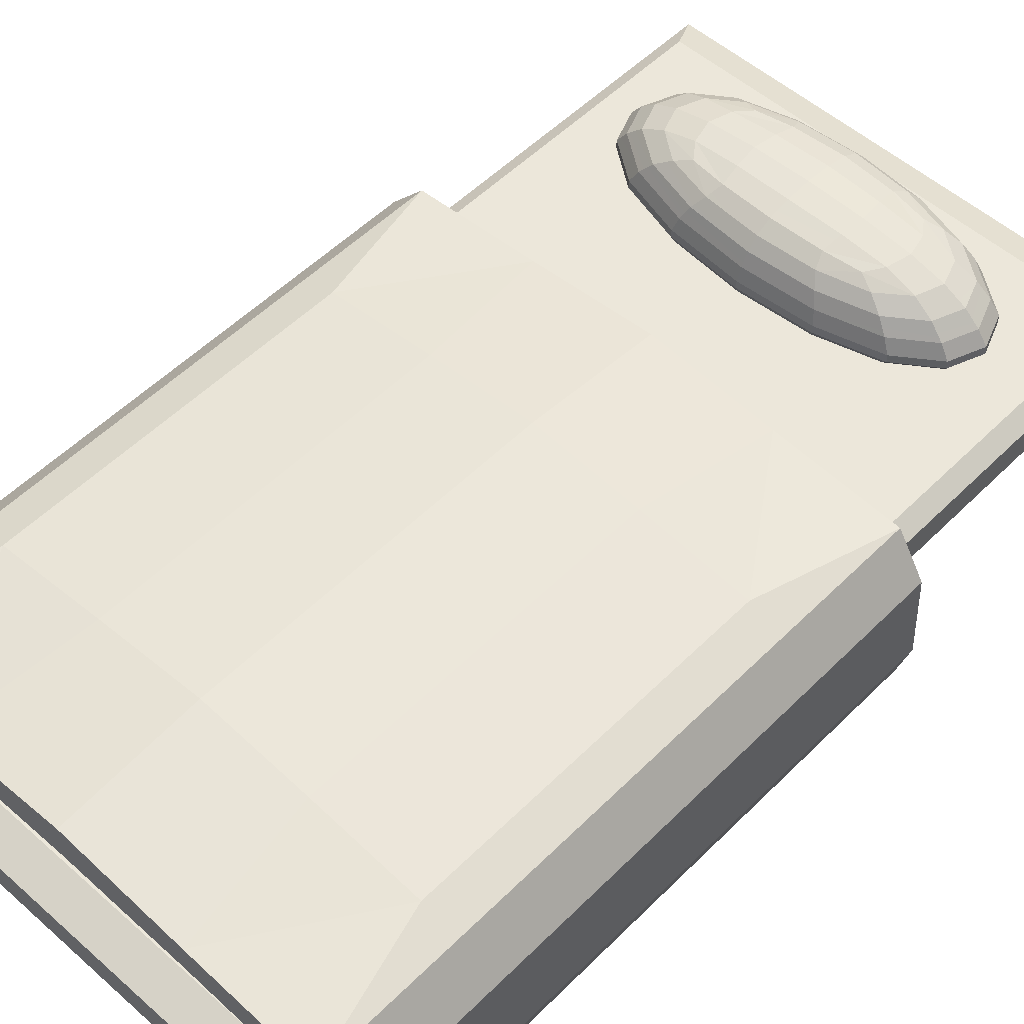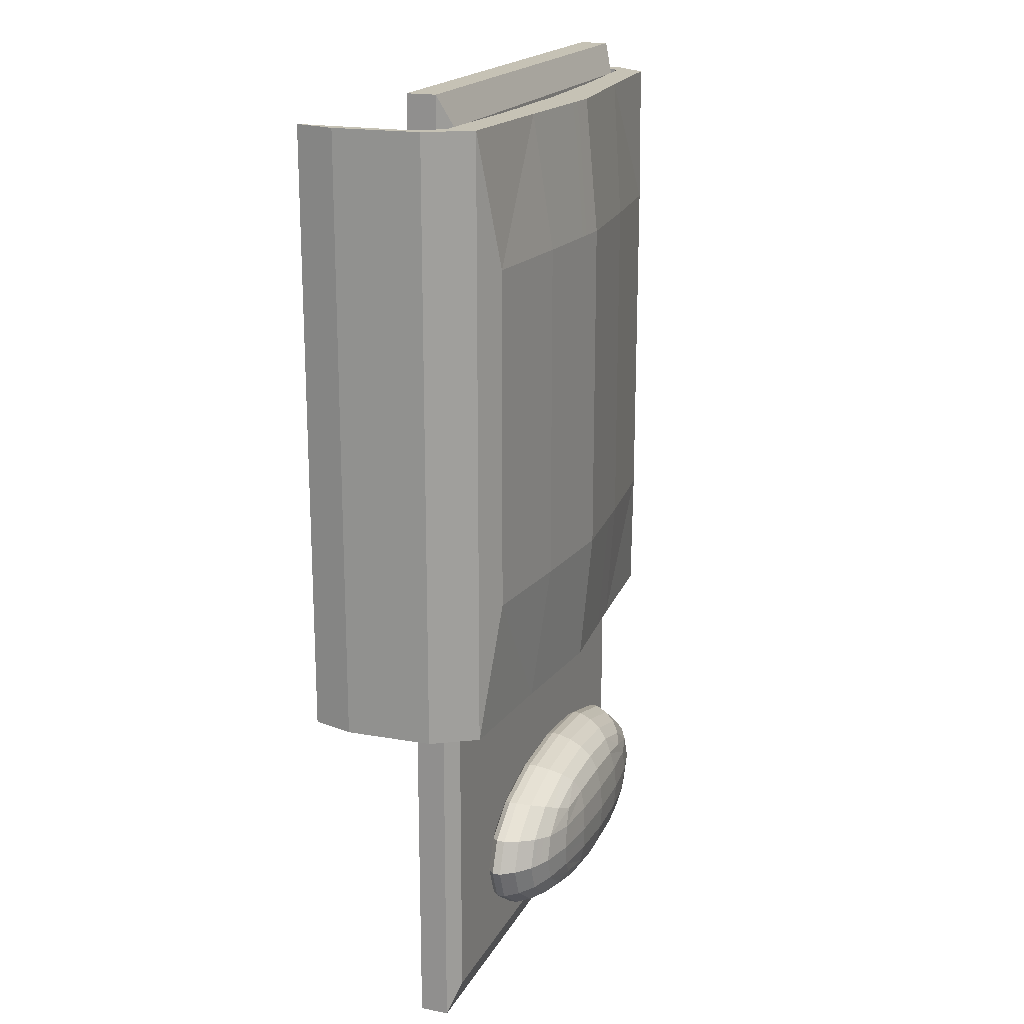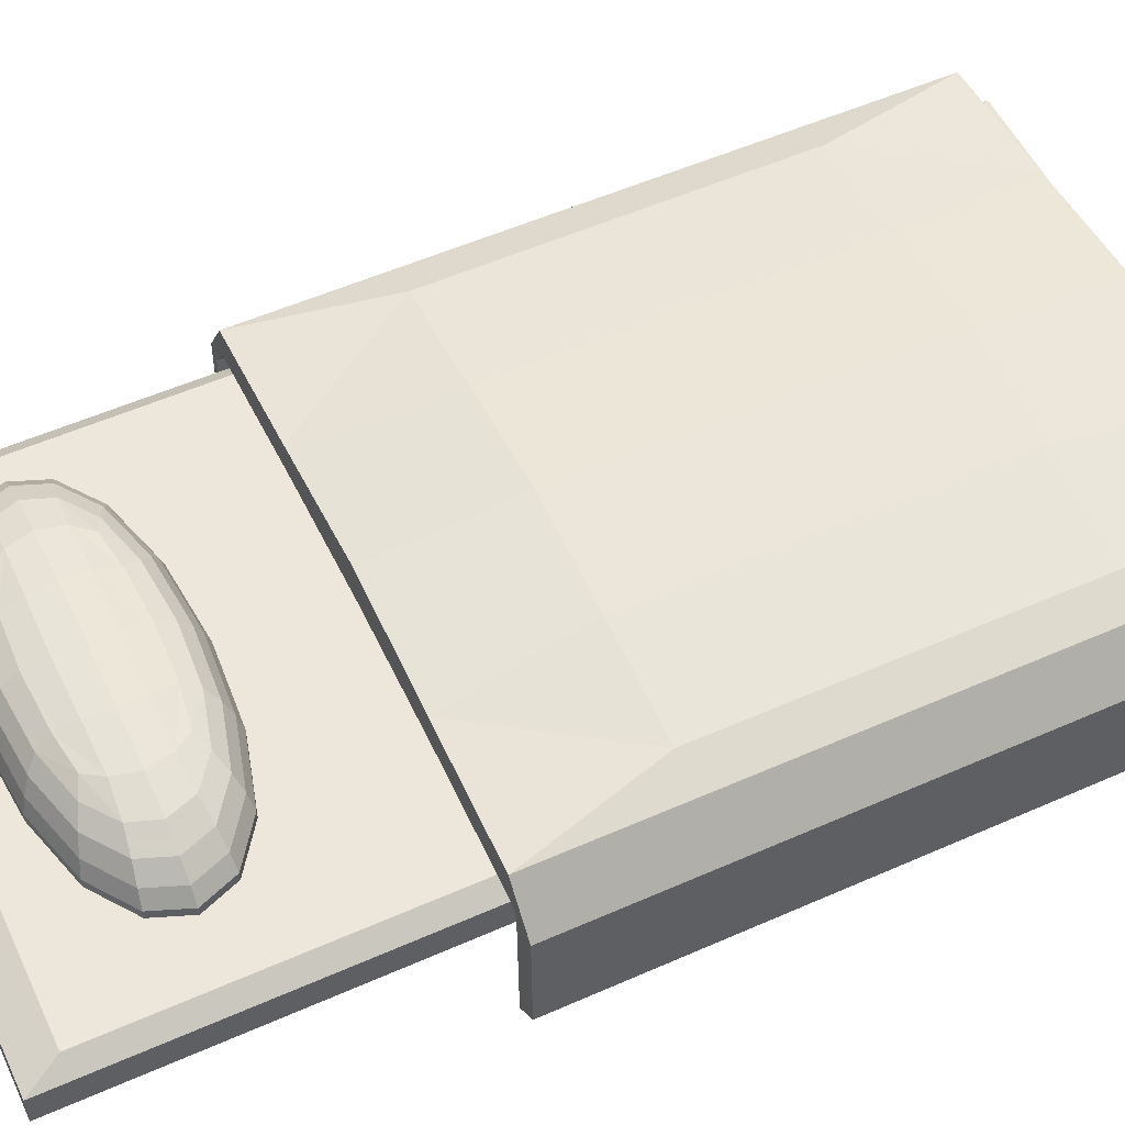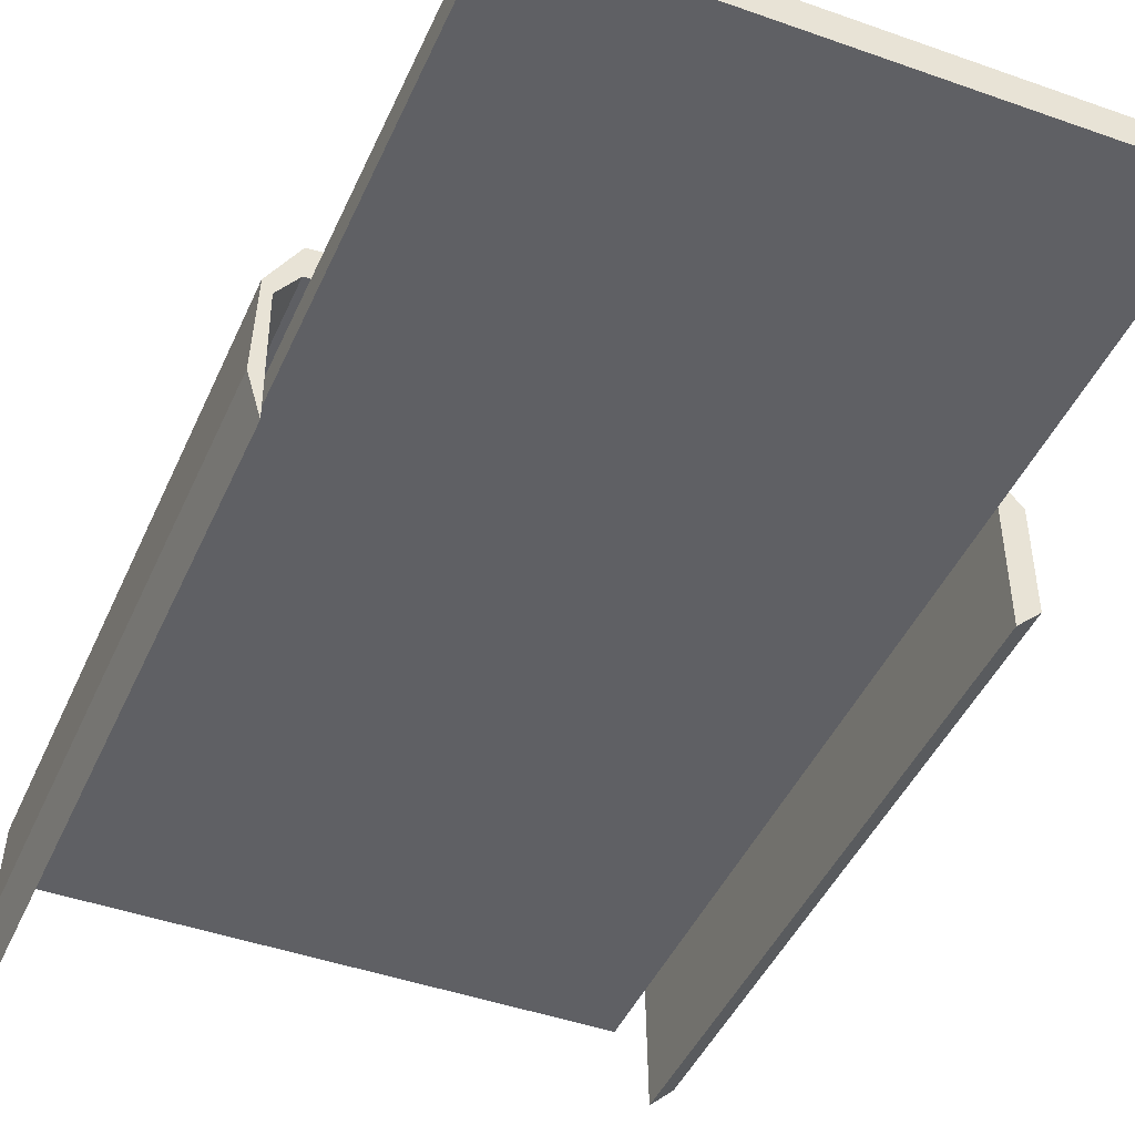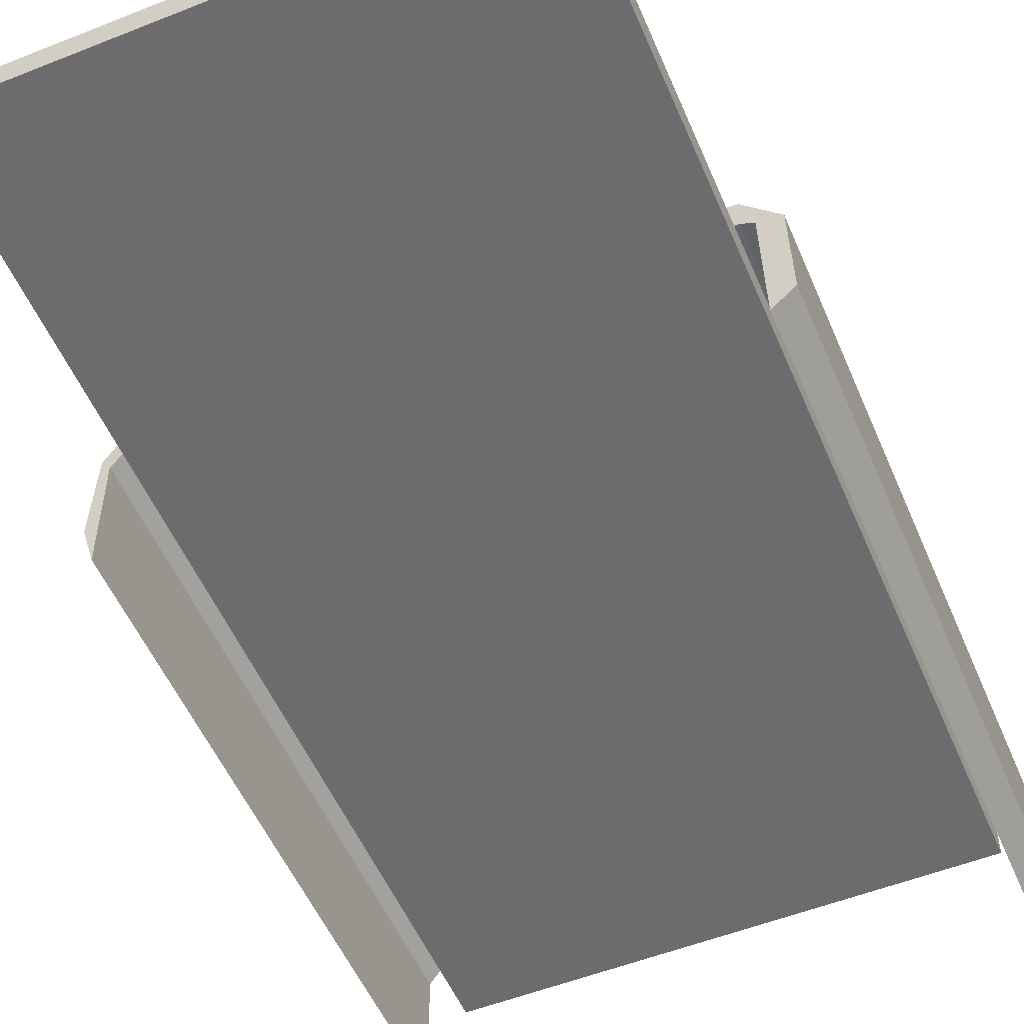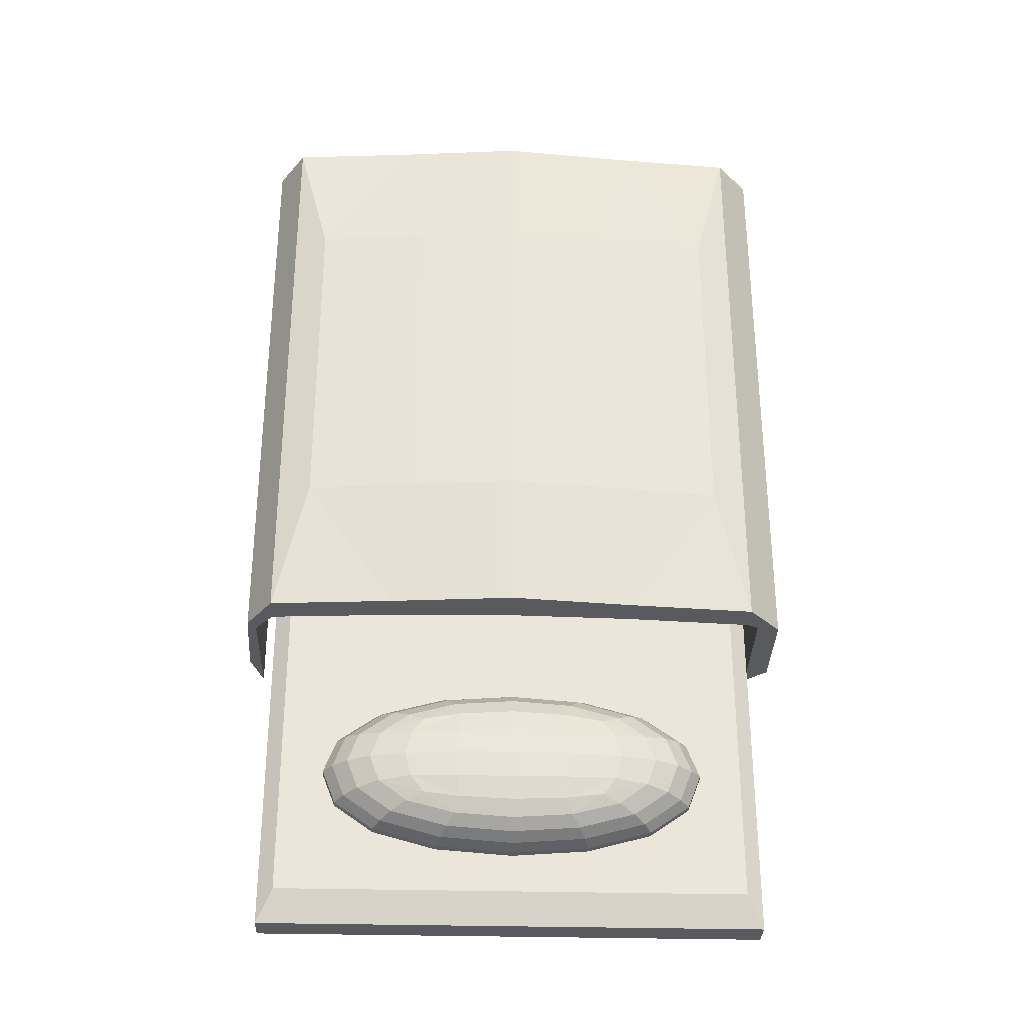
<metadata>
{"format":"obj","ext":"obj","renderer":"f3d","projection":"perspective","resolution":1024,"background":"white","views":[{"elev":53.2,"azim":43.4,"up":"+Y"},{"elev":18.9,"azim":110.9,"up":"+Z"},{"elev":54.0,"azim":-115.2,"up":"+Y"},{"elev":-43.9,"azim":157.3,"up":"+Y"},{"elev":-53.8,"azim":-157.1,"up":"+Y"},{"elev":-31.8,"azim":177.9,"up":"+Z"}]}
</metadata>
<code>
v -19.01 2.361 1.618
v -17.32 2.244 1.618
v -17.32 2.636 1.618
v -17.32 2.244 -6.635
v -17.32 2.636 -6.635
v -16.95 2.044 -6.635
v -22.39 2.361 -6.635
v -24.09 2.244 -6.635
v -24.09 2.636 -6.635
v -24.09 2.636 1.618
v -24.54 2.12 -6.635
v -22.39 2.361 1.618
v -24.09 2.244 1.618
v -17.77 2.798 -4.812
v -22.16 2.96 -0.2057
v -22.16 2.96 -4.812
v -23.63 2.798 -4.812
v -19.01 2.764 -6.635
v -19.24 2.96 -4.812
v -22.39 2.764 1.618
v -23.63 2.798 -0.2057
v -24.24 2.166 1.618
v -24.27 0.52 1.618
v -24.27 0.52 -6.635
v -24.24 2.166 -6.635
v -24.54 2.12 1.618
v -16.95 2.044 1.618
v -16.9 0.8646 1.618
v -17.06 1.906 -6.635
v -17.06 1.906 1.618
v -17.06 0.3064 1.618
v -17.06 0.3064 -6.635
v -16.9 0.8646 -6.635
v -24.56 0.7938 -6.635
v -24.56 0.7938 1.618
v -20.7 2.918 1.618
v -19.01 2.764 1.618
v -19.24 2.96 -0.2057
v -20.7 2.918 -6.635
v -22.39 2.764 -6.635
v -20.7 3.089 -4.812
v -19.01 2.361 -6.635
v -20.7 2.413 1.618
v -20.7 2.413 -6.635
v -17.77 2.798 -0.2057
v -20.7 3.089 -0.2057
v -24.04 2.084 2.025
v -24.04 1.692 2.025
v -17.36 1.692 2.025
v -17.36 2.084 2.025
v -17.36 1.692 -11.11
v -17.36 2.084 -11.11
v -24.04 1.692 -11.11
v -24.04 2.084 -11.11
v -17.57 2.24 -10.68
v -17.57 2.24 1.603
v -23.83 2.24 -10.68
v -23.83 2.24 1.603
v -21.59 2.326 -8.262
v -20.7 2.323 -8.197
v -20.7 2.397 -8.084
v -21.67 2.398 -8.158
v -20.7 2.486 -8.043
v -19.82 2.326 -8.262
v -19.73 2.398 -8.158
v -22.09 2.289 -8.55
v -21.53 2.274 -8.46
v -22.3 2.33 -8.456
v -22.48 2.399 -8.38
v -21.71 2.486 -8.119
v -22.54 2.486 -8.349
v -21.71 2.595 -8.121
v -20.7 2.595 -8.045
v -19.69 2.486 -8.119
v -19.69 2.595 -8.121
v -18.86 2.486 -8.349
v -18.93 2.399 -8.38
v -19.1 2.33 -8.456
v -19.88 2.274 -8.46
v -19.31 2.289 -8.55
v -20.7 2.267 -8.415
v -18.66 2.326 -8.773
v -18.51 2.323 -9.165
v -18.26 2.397 -9.165
v -18.43 2.398 -8.736
v -18.17 2.486 -9.165
v -18.66 2.326 -9.556
v -18.43 2.398 -9.594
v -19.11 2.274 -8.8
v -18.34 2.486 -8.719
v -18.34 2.595 -8.719
v -18.17 2.595 -9.165
v -18.34 2.486 -9.611
v -18.34 2.595 -9.61
v -18.86 2.486 -9.98
v -18.93 2.399 -9.95
v -19.1 2.33 -9.874
v -19.11 2.274 -9.53
v -19.31 2.289 -9.78
v -19.01 2.267 -9.165
v -19.82 2.326 -10.07
v -20.7 2.323 -10.13
v -20.7 2.397 -10.24
v -19.73 2.398 -10.17
v -20.7 2.486 -10.29
v -21.59 2.326 -10.07
v -21.67 2.398 -10.17
v -19.88 2.274 -9.87
v -19.69 2.486 -10.21
v -19.69 2.595 -10.21
v -20.7 2.595 -10.28
v -21.71 2.486 -10.21
v -21.71 2.595 -10.21
v -22.54 2.486 -9.98
v -22.48 2.399 -9.95
v -22.3 2.33 -9.874
v -21.53 2.274 -9.87
v -22.09 2.289 -9.78
v -20.7 2.267 -9.915
v -22.74 2.326 -9.556
v -22.89 2.323 -9.165
v -23.14 2.397 -9.165
v -22.98 2.398 -9.594
v -23.24 2.486 -9.165
v -22.74 2.326 -8.773
v -22.98 2.398 -8.736
v -22.29 2.274 -9.53
v -23.06 2.486 -9.611
v -23.06 2.595 -9.61
v -23.23 2.595 -9.165
v -23.06 2.486 -8.719
v -23.06 2.595 -8.719
v -22.29 2.274 -8.8
v -22.4 2.267 -9.165
v -19.82 2.244 -8.776
v -20.7 2.233 -8.755
v -20.7 2.222 -9.165
v -19.82 2.244 -9.554
v -19.77 2.233 -9.165
v -21.58 2.244 -8.776
v -21.63 2.233 -9.165
v -21.58 2.244 -9.554
v -20.7 2.233 -9.575
v -18.3 2.776 -9.165
v -18.47 2.776 -9.587
v -18.65 2.953 -9.552
v -18.51 2.955 -9.165
v -18.65 2.953 -8.778
v -18.94 3.097 -9.506
v -18.81 3.104 -9.165
v -18.94 3.097 -8.824
v -18.86 2.595 -9.979
v -18.96 2.776 -9.936
v -18.47 2.776 -8.743
v -18.96 2.776 -8.393
v -19.1 2.95 -8.457
v -19.31 3.089 -8.548
v -19.36 3.2 -8.855
v -19.52 3.172 -8.641
v -19.28 3.215 -9.165
v -19.36 3.2 -9.474
v -19.31 3.089 -9.781
v -19.52 3.172 -9.688
v -19.1 2.95 -9.872
v -19.94 3.282 -9.165
v -19.97 3.262 -9.488
v -20.7 3.282 -9.503
v -20.7 3.305 -9.165
v -20.7 3.282 -8.826
v -21.43 3.262 -9.488
v -21.47 3.282 -9.165
v -20 3.2 -9.759
v -19.97 3.262 -8.841
v -20 3.2 -8.571
v -20.7 3.215 -8.536
v -21.43 3.262 -8.841
v -21.4 3.2 -8.571
v -22.04 3.2 -8.855
v -22.12 3.215 -9.165
v -22.04 3.2 -9.474
v -21.4 3.2 -9.759
v -21.88 3.172 -9.688
v -20.7 3.215 -9.794
v -20.7 2.776 -10.23
v -21.65 2.776 -10.15
v -21.58 2.953 -10.07
v -20.7 2.955 -10.14
v -19.83 2.953 -10.07
v -21.47 3.097 -9.946
v -20.7 3.104 -10
v -19.93 3.097 -9.946
v -22.54 2.595 -9.979
v -22.45 2.776 -9.936
v -19.75 2.776 -10.15
v -22.09 3.089 -9.781
v -22.3 2.95 -9.872
v -20.7 2.776 -8.104
v -19.75 2.776 -8.176
v -19.83 2.953 -8.259
v -20.7 2.955 -8.193
v -21.58 2.953 -8.259
v -19.93 3.097 -8.384
v -20.7 3.104 -8.329
v -21.47 3.097 -8.384
v -18.86 2.595 -8.35
v -21.65 2.776 -8.176
v -22.45 2.776 -8.393
v -22.3 2.95 -8.457
v -22.09 3.089 -8.548
v -21.88 3.172 -8.641
v -23.1 2.776 -9.165
v -22.94 2.776 -8.743
v -22.75 2.953 -8.778
v -22.9 2.955 -9.165
v -22.75 2.953 -9.552
v -22.47 3.097 -8.824
v -22.59 3.104 -9.165
v -22.47 3.097 -9.506
v -22.54 2.595 -8.35
v -22.94 2.776 -9.587
f 1 2 3
f 4 5 6
f 7 8 9
f 10 9 11
f 7 12 13
f 3 5 14
f 15 16 17
f 18 19 14
f 20 15 21
f 9 10 21
f 22 23 24
f 8 25 11
f 13 10 26
f 8 13 22
f 6 27 28
f 2 4 29
f 5 3 27
f 2 30 27
f 28 31 32
f 30 31 28
f 29 6 33
f 30 29 32
f 34 24 23
f 22 26 35
f 26 11 34
f 25 24 34
f 36 37 38
f 39 40 16
f 38 19 41
f 42 1 43
f 18 42 44
f 20 12 43
f 5 4 42
f 4 2 1
f 45 14 19
f 37 3 45
f 39 41 19
f 43 1 37
f 10 13 12
f 40 9 17
f 36 46 15
f 46 41 16
f 43 12 7
f 44 7 40
f 1 3 37
f 4 6 29
f 7 9 40
f 10 11 26
f 7 13 8
f 3 14 45
f 15 17 21
f 18 14 5
f 20 21 10
f 9 21 17
f 22 24 25
f 8 11 9
f 13 26 22
f 8 22 25
f 6 28 33
f 2 29 30
f 5 27 6
f 2 27 3
f 28 32 33
f 30 28 27
f 29 33 32
f 30 32 31
f 34 23 35
f 22 35 23
f 26 34 35
f 25 34 11
f 36 38 46
f 39 16 41
f 38 41 46
f 42 43 44
f 18 44 39
f 20 43 36
f 5 42 18
f 4 1 42
f 45 19 38
f 37 45 38
f 39 19 18
f 43 37 36
f 10 12 20
f 40 17 16
f 36 15 20
f 46 16 15
f 43 7 44
f 44 40 39
f 47 48 49
f 50 49 51
f 52 51 53
f 54 53 48
f 51 49 48
f 50 52 55
f 56 55 57
f 52 54 57
f 47 50 56
f 54 47 58
f 47 49 50
f 50 51 52
f 52 53 54
f 54 48 47
f 51 48 53
f 50 55 56
f 56 57 58
f 52 57 55
f 47 56 58
f 54 58 57
f 59 60 61
f 62 61 63
f 61 60 64
f 63 61 65
f 66 67 59
f 68 59 62
f 69 62 70
f 71 70 72
f 70 63 73
f 73 63 74
f 75 74 76
f 74 65 77
f 65 64 78
f 64 79 80
f 60 81 79
f 67 81 60
f 82 83 84
f 85 84 86
f 84 83 87
f 86 84 88
f 80 89 82
f 78 82 85
f 77 85 90
f 76 90 91
f 90 86 92
f 92 86 93
f 94 93 95
f 93 88 96
f 88 87 97
f 87 98 99
f 83 100 98
f 89 100 83
f 101 102 103
f 104 103 105
f 103 102 106
f 105 103 107
f 99 108 101
f 97 101 104
f 96 104 109
f 95 109 110
f 109 105 111
f 111 105 112
f 113 112 114
f 112 107 115
f 107 106 116
f 106 117 118
f 102 119 117
f 108 119 102
f 120 121 122
f 123 122 124
f 122 121 125
f 124 122 126
f 118 127 120
f 116 120 123
f 115 123 128
f 114 128 129
f 128 124 130
f 130 124 131
f 132 131 71
f 131 126 69
f 126 125 68
f 125 133 66
f 121 134 133
f 127 134 121
f 135 136 137
f 138 139 137
f 137 136 140
f 137 141 142
f 80 79 135
f 89 135 139
f 98 100 139
f 99 98 138
f 108 138 143
f 143 142 117
f 142 127 118
f 141 134 127
f 141 140 133
f 140 67 66
f 136 81 67
f 79 81 136
f 144 145 146
f 144 147 148
f 147 146 149
f 147 150 151
f 94 152 153
f 92 94 145
f 92 144 154
f 91 154 155
f 154 148 156
f 148 151 157
f 151 158 159
f 150 160 158
f 150 149 161
f 149 162 163
f 146 164 162
f 145 153 164
f 165 166 167
f 165 168 169
f 167 170 171
f 169 168 171
f 161 163 172
f 160 161 166
f 160 165 173
f 158 173 174
f 173 169 175
f 175 169 176
f 177 176 178
f 176 171 179
f 170 180 179
f 181 182 180
f 183 181 170
f 166 172 183
f 184 185 186
f 184 187 188
f 187 186 189
f 187 190 191
f 113 192 193
f 111 113 185
f 111 184 194
f 110 194 153
f 194 188 164
f 188 191 162
f 191 172 163
f 190 183 172
f 190 189 181
f 189 195 182
f 186 196 195
f 185 193 196
f 197 198 199
f 197 200 201
f 200 199 202
f 200 203 204
f 75 205 155
f 73 75 198
f 73 197 206
f 72 206 207
f 206 201 208
f 201 204 209
f 204 177 210
f 203 175 177
f 203 202 174
f 202 157 159
f 199 156 157
f 198 155 156
f 211 212 213
f 211 214 215
f 214 213 216
f 214 217 218
f 132 219 207
f 130 132 212
f 130 211 220
f 129 220 193
f 220 215 196
f 215 218 195
f 218 180 182
f 217 179 180
f 217 216 178
f 216 209 210
f 213 208 209
f 212 207 208
f 59 61 62
f 62 63 70
f 61 64 65
f 63 65 74
f 66 59 68
f 68 62 69
f 69 70 71
f 71 72 219
f 70 73 72
f 73 74 75
f 75 76 205
f 74 77 76
f 65 78 77
f 64 80 78
f 60 79 64
f 67 60 59
f 82 84 85
f 85 86 90
f 84 87 88
f 86 88 93
f 80 82 78
f 78 85 77
f 77 90 76
f 76 91 205
f 90 92 91
f 92 93 94
f 94 95 152
f 93 96 95
f 88 97 96
f 87 99 97
f 83 98 87
f 89 83 82
f 101 103 104
f 104 105 109
f 103 106 107
f 105 107 112
f 99 101 97
f 97 104 96
f 96 109 95
f 95 110 152
f 109 111 110
f 111 112 113
f 113 114 192
f 112 115 114
f 107 116 115
f 106 118 116
f 102 117 106
f 108 102 101
f 120 122 123
f 123 124 128
f 122 125 126
f 124 126 131
f 118 120 116
f 116 123 115
f 115 128 114
f 114 129 192
f 128 130 129
f 130 131 132
f 132 71 219
f 131 69 71
f 126 68 69
f 125 66 68
f 121 133 125
f 127 121 120
f 135 137 139
f 138 137 143
f 137 140 141
f 137 142 143
f 80 135 89
f 89 139 100
f 98 139 138
f 99 138 108
f 108 143 119
f 143 117 119
f 142 118 117
f 141 127 142
f 141 133 134
f 140 66 133
f 136 67 140
f 79 136 135
f 144 146 147
f 144 148 154
f 147 149 150
f 147 151 148
f 94 153 145
f 92 145 144
f 92 154 91
f 91 155 205
f 154 156 155
f 148 157 156
f 151 159 157
f 150 158 151
f 150 161 160
f 149 163 161
f 146 162 149
f 145 164 146
f 165 167 168
f 165 169 173
f 167 171 168
f 169 171 176
f 161 172 166
f 160 166 165
f 160 173 158
f 158 174 159
f 173 175 174
f 175 176 177
f 177 178 210
f 176 179 178
f 170 179 171
f 181 180 170
f 183 170 167
f 166 183 167
f 184 186 187
f 184 188 194
f 187 189 190
f 187 191 188
f 113 193 185
f 111 185 184
f 111 194 110
f 110 153 152
f 194 164 153
f 188 162 164
f 191 163 162
f 190 172 191
f 190 181 183
f 189 182 181
f 186 195 189
f 185 196 186
f 197 199 200
f 197 201 206
f 200 202 203
f 200 204 201
f 75 155 198
f 73 198 197
f 73 206 72
f 72 207 219
f 206 208 207
f 201 209 208
f 204 210 209
f 203 177 204
f 203 174 175
f 202 159 174
f 199 157 202
f 198 156 199
f 211 213 214
f 211 215 220
f 214 216 217
f 214 218 215
f 132 207 212
f 130 212 211
f 130 220 129
f 129 193 192
f 220 196 193
f 215 195 196
f 218 182 195
f 217 180 218
f 217 178 179
f 216 210 178
f 213 209 216
f 212 208 213

</code>
